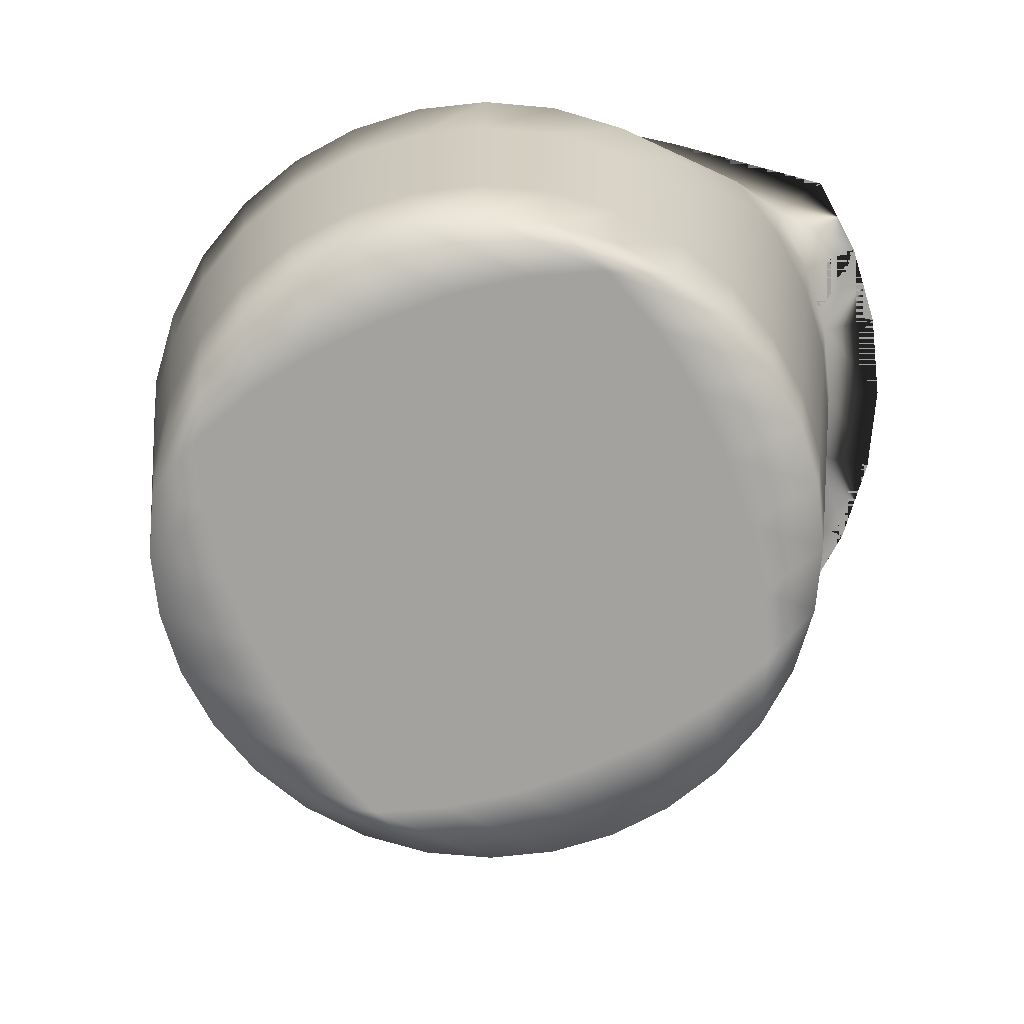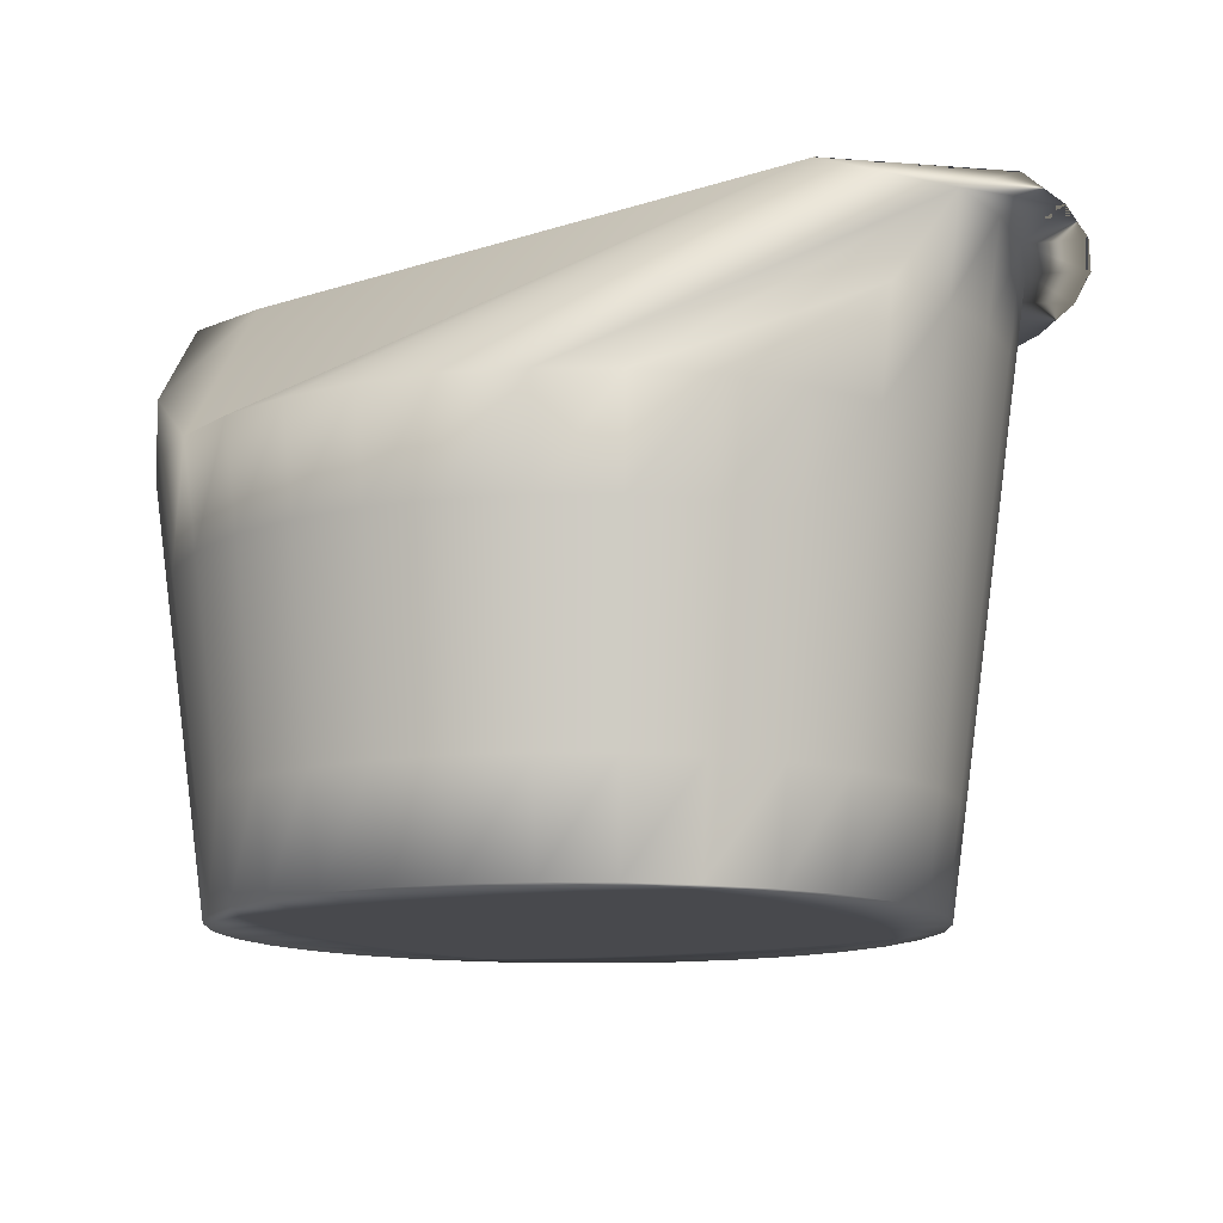
<metadata>
{"format":"obj","ext":"obj","renderer":"f3d","projection":"perspective","resolution":1024,"background":"white","views":[{"elev":-72.5,"azim":67.7,"up":"+Y"},{"elev":-12.5,"azim":72.3,"up":"+Y"}]}
</metadata>
<code>
v 0.4344 0.2974 0.6248
v 0.5002 0.2973 0.5531
v 0.5314 0.2973 0.5219
v 0.3536 0.2972 0.3486
v 0.355 0.252 0.6015
v 0.3076 0.2973 0.5837
v 0.3959 0.2974 0.645
v 0.4995 0.02515 0.5498
v 0.5145 0.02512 0.5052
v 0.4541 0.02511 0.4982
v 0.4893 0.02513 0.5229
v 0.4589 0.02509 0.4739
v 0.4867 0.02509 0.466
v 0.5145 0.02509 0.4739
v 0.5317 0.02511 0.4911
v 0.5396 0.02513 0.5189
v 0.5317 0.02515 0.5467
v 0.4885 0.2973 0.5231
v 0.4585 0.2972 0.3658
v 0.4317 0.2972 0.41
v 0.5723 0.2972 0.4655
v 0.5507 0.2973 0.4944
v 0.54 0.2972 0.3728
v 0.5067 0.2973 0.5019
v 0.4254 0.2973 0.4952
v 0.4562 0.2973 0.4766
v 0.556 0.2972 0.4354
v 0.4277 0.2972 0.4393
v 0.4922 0.2973 0.4772
v 0.3875 0.2973 0.4772
v 0.5054 0.2972 0.4121
v 0.485 0.2972 0.3585
v 0.3421 0.2973 0.5326
v 0.3882 0.2972 0.4501
v 0.5199 0.2972 0.4396
v 0.4223 0.2973 0.4675
v 0.4273 0.2973 0.5475
v 0.4081 0.2972 0.3445
v 0.4341 0.2972 0.3796
v 0.5912 0.2971 0.3376
v 0.3489 0.2973 0.5019
v 0.3426 0.2973 0.5862
v 0.4652 0.2973 0.5637
v 0.4879 0.2972 0.4479
v 0.4866 0.2972 0.3868
v 0.5303 0.2973 0.4693
v 0.5138 0.2972 0.3575
v 0.3522 0.2972 0.4068
v 0.3975 0.2972 0.4226
v 0.3955 0.2973 0.5039
v 0.3843 0.2974 0.604
v 0.6355 0.2973 0.4854
v 0.4586 0.2973 0.5144
v 0.6607 0.2972 0.4108
v 0.6435 0.2972 0.3788
v 0.6206 0.2972 0.3509
v 0.3844 0.2972 0.38
v 0.3831 0.2973 0.5369
v 0.5621 0.2971 0.3258
v 0.5017 0.2971 0.3189
v 0.6232 0.2972 0.4077
v 0.6091 0.2972 0.3793
v 0.6317 0.2972 0.4387
v 0.6729 0.2972 0.4603
v 0.4634 0.2972 0.4277
v 0.5417 0.2972 0.4016
v 0.3132 0.2973 0.5363
v 0.3188 0.2973 0.5085
v 0.3295 0.2973 0.4829
v 0.3449 0.2972 0.4602
v 0.3642 0.2973 0.5595
v 0.3869 0.2973 0.5748
v 0.4124 0.2973 0.5855
v 0.4403 0.2973 0.5911
v 0.4691 0.2973 0.5911
v 0.5798 0.2973 0.5174
v 0.5906 0.2973 0.4919
v 0.5962 0.2972 0.4641
v 0.5962 0.2972 0.4352
v 0.5906 0.2972 0.4074
v 0.5798 0.2972 0.3819
v 0.5645 0.2972 0.3591
v 0.5452 0.2972 0.3398
v 0.4547 0.2971 0.3311
v 0.533 0.2971 0.3158
v 0.4652 0.2971 0.3092
v 0.4908 0.2971 0.2984
v 0.5607 0.02507 0.4449
v 0.6085 0.02511 0.5004
v 0.5607 0.02516 0.5559
v 0.5052 0.02503 0.3971
v 0.4019 0.02511 0.5004
v 0.4497 0.02507 0.4449
v 0.4497 0.02516 0.5559
v 0.6678 0.1158 0.5003
v 0.674 0.1612 0.5003
v 0.6645 0.1159 0.5331
v 0.6349 0.07041 0.4129
v 0.6298 0.02505 0.4164
v 0.6158 0.07039 0.3898
v 0.6158 0.07056 0.611
v 0.6202 0.1159 0.6153
v 0.5927 0.07057 0.6301
v 0.3755 0.07041 0.4129
v 0.3704 0.1158 0.4094
v 0.3946 0.07039 0.3898
v 0.5661 0.07036 0.3562
v 0.5637 0.02501 0.362
v 0.5367 0.07035 0.3471
v 0.6452 0.1613 0.5947
v 0.6503 0.2066 0.5981
v 0.6246 0.1613 0.6197
v 0.6246 0.1611 0.3809
v 0.6202 0.1157 0.3853
v 0.5996 0.1611 0.3603
v 0.3274 0.2972 0.3803
v 0.6493 0.07052 0.5613
v 0.655 0.1159 0.5636
v 0.6349 0.07054 0.5878
v 0.4243 0.02518 0.5813
v 0.4017 0.02516 0.5566
v 0.4258 0.02513 0.5282
v 0.4724 0.1157 0.341
v 0.4712 0.1611 0.3349
v 0.5052 0.1157 0.3377
v 0.5996 0.1613 0.6403
v 0.5961 0.1159 0.6352
v 0.5927 0.07037 0.3706
v 0.5961 0.1157 0.3655
v 0.4724 0.116 0.6596
v 0.4737 0.07059 0.6536
v 0.5052 0.116 0.6629
v 0.4395 0.1613 0.6558
v 0.4371 0.2067 0.6615
v 0.4108 0.1613 0.6403
v 0.4467 0.02501 0.362
v 0.4749 0.025 0.3532
v 0.476 0.02502 0.3777
v 0.6607 0.1611 0.4346
v 0.655 0.1158 0.437
v 0.6452 0.1611 0.4059
v 0.5614 0.02519 0.6039
v 0.5861 0.02518 0.5813
v 0.5892 0.02521 0.625
v 0.4737 0.07035 0.3471
v 0.4443 0.07036 0.3562
v 0.4177 0.07057 0.6301
v 0.4212 0.02521 0.625
v 0.4443 0.07058 0.6445
v 0.5052 0.0706 0.6568
v 0.5052 0.02523 0.6506
v 0.5367 0.07059 0.6536
v 0.3704 0.1159 0.5912
v 0.3755 0.07054 0.5878
v 0.3902 0.1159 0.6153
v 0.6298 0.02518 0.5844
v 0.6115 0.0252 0.6066
v 0.6401 0.1158 0.4094
v 0.6493 0.07043 0.4395
v 0.6436 0.02516 0.5589
v 0.6377 0.2972 0.3677
v 0.6568 0.2972 0.3486
v 0.6606 0.2972 0.3954
v 0.4347 0.252 0.6672
v 0.6802 0.2065 0.5003
v 0.6766 0.2065 0.465
v 0.5052 0.2971 0.3128
v 0.5052 0.2518 0.319
v 0.4674 0.2971 0.3166
v 0.4699 0.2067 0.6717
v 0.6087 0.02507 0.4442
v 0.5846 0.02509 0.4726
v 0.4699 0.2064 0.3288
v 0.4687 0.2518 0.3227
v 0.5052 0.2064 0.3253
v 0.5343 0.02521 0.623
v 0.533 0.02517 0.5798
v 0.5685 0.1159 0.6502
v 0.6401 0.1159 0.5912
v 0.3652 0.1613 0.5947
v 0.3554 0.1159 0.5636
v 0.5405 0.2064 0.3288
v 0.5417 0.2518 0.3227
v 0.5733 0.2064 0.339
v 0.3668 0.02507 0.4419
v 0.3611 0.07043 0.4395
v 0.3806 0.02505 0.4164
v 0.4258 0.02509 0.4726
v 0.4014 0.02507 0.444
v 0.4243 0.02505 0.4195
v 0.538 0.1157 0.341
v 0.3459 0.1159 0.5331
v 0.3398 0.1612 0.5343
v 0.3426 0.1158 0.5003
v 0.3497 0.1611 0.4346
v 0.344 0.2065 0.4321
v 0.3652 0.1611 0.4059
v 0.5052 0.2971 0.2858
v 0.543 0.2971 0.3166
v 0.5781 0.2971 0.3275
v 0.5887 0.2971 0.3026
v 0.61 0.2972 0.3448
v 0.5757 0.2518 0.3333
v 0.4749 0.02523 0.6476
v 0.476 0.02521 0.6231
v 0.5052 0.02522 0.6377
v 0.4074 0.2067 0.6454
v 0.4039 0.252 0.6505
v 0.3815 0.2066 0.624
v 0.6706 0.1612 0.5343
v 0.3497 0.1612 0.566
v 0.3277 0.2519 0.5367
v 0.3338 0.2066 0.5355
v 0.3383 0.252 0.5707
v 0.3771 0.252 0.6283
v 0.3601 0.2066 0.5981
v 0.4108 0.1611 0.3603
v 0.4143 0.1157 0.3655
v 0.3859 0.1611 0.3809
v 0.6289 0.2066 0.624
v 0.603 0.2067 0.6454
v 0.5861 0.02505 0.4195
v 0.5709 0.1611 0.3448
v 0.4467 0.02522 0.6388
v 0.3859 0.1613 0.6197
v 0.4395 0.1611 0.3448
v 0.4371 0.2064 0.339
v 0.6065 0.2518 0.35
v 0.3216 0.2973 0.538
v 0.3806 0.02518 0.5844
v 0.3946 0.07056 0.611
v 0.4074 0.2064 0.3552
v 0.3815 0.2065 0.3765
v 0.5343 0.02502 0.3778
v 0.533 0.02505 0.421
v 0.6607 0.1612 0.566
v 0.6554 0.2518 0.3989
v 0.399 0.02504 0.3942
v 0.3277 0.2519 0.4637
v 0.3216 0.2972 0.4624
v 0.3383 0.2519 0.4297
v 0.5052 0.1611 0.3315
v 0.4004 0.2972 0.3448
v 0.6555 0.02512 0.5004
v 0.6524 0.02514 0.5307
v 0.6524 0.02509 0.4701
v 0.683 0.2972 0.3803
v 0.3326 0.2972 0.4273
v 0.355 0.2518 0.3989
v 0.352 0.07045 0.4688
v 0.6251 0.2971 0.3224
v 0.4177 0.07037 0.3706
v 0.609 0.02516 0.5568
v 0.5846 0.02513 0.5282
v 0.4488 0.02519 0.6041
v 0.4774 0.02517 0.5798
v 0.5614 0.02503 0.3969
v 0.5709 0.1613 0.6558
v 0.538 0.116 0.6596
v 0.4419 0.1157 0.3505
v 0.3364 0.1612 0.5003
v 0.6766 0.2066 0.5355
v 0.5052 0.07035 0.3439
v 0.5052 0.025 0.3631
v 0.2951 0.2973 0.5434
v 0.3771 0.2518 0.3721
v 0.6721 0.2519 0.4297
v 0.3488 0.07047 0.5004
v 0.355 0.02512 0.5004
v 0.352 0.0705 0.5319
v 0.3826 0.02514 0.5295
v 0.6425 0.02511 0.5004
v 0.628 0.02514 0.5296
v 0.6278 0.02509 0.4713
v 0.5892 0.02502 0.3758
v 0.3076 0.2972 0.4167
v 0.3498 0.2972 0.3954
v 0.5052 0.2067 0.6752
v 0.5052 0.1613 0.6691
v 0.5405 0.2067 0.6717
v 0.5052 0.025 0.3502
v 0.5355 0.025 0.3532
v 0.399 0.0252 0.6066
v 0.6503 0.2065 0.4024
v 0.4217 0.2971 0.3026
v 0.4323 0.2971 0.3275
v 0.3853 0.2971 0.3224
v 0.4212 0.02502 0.3758
v 0.5392 0.1613 0.6657
v 0.5484 0.2971 0.2901
v 0.3668 0.02516 0.5589
v 0.6664 0.2066 0.5684
v 0.2951 0.2972 0.457
v 0.5733 0.2067 0.6615
v 0.358 0.02509 0.4701
v 0.3679 0.02511 0.5004
v 0.5052 0.02519 0.6037
v 0.3459 0.1158 0.4676
v 0.462 0.2971 0.2901
v 0.4419 0.1159 0.6502
v 0.3611 0.07052 0.5613
v 0.358 0.02514 0.5307
v 0.5661 0.07058 0.6445
v 0.3178 0.2973 0.5002
v 0.2908 0.2973 0.5002
v 0.4488 0.02503 0.3966
v 0.5637 0.02522 0.6388
v 0.6436 0.02507 0.4419
v 0.6289 0.2065 0.3765
v 0.3398 0.1612 0.4663
v 0.3902 0.1157 0.3853
v 0.344 0.2066 0.5684
v 0.4143 0.1159 0.6352
v 0.4347 0.2518 0.3333
v 0.4039 0.2518 0.35
v 0.6115 0.02504 0.3942
v 0.6333 0.2518 0.3721
v 0.6706 0.1612 0.4663
v 0.6664 0.2065 0.4321
v 0.603 0.2064 0.3552
v 0.324 0.2519 0.5002
v 0.3302 0.2065 0.5003
v 0.6616 0.07047 0.5004
v 0.6585 0.07045 0.4688
v 0.3338 0.2065 0.465
v 0.3825 0.02509 0.4712
v 0.5392 0.1611 0.3349
v 0.3601 0.2065 0.4024
v 0.5355 0.02523 0.6476
v 0.4774 0.02505 0.421
v 0.4712 0.1613 0.6657
v 0.5685 0.1157 0.3505
v 0.3554 0.1158 0.437
v 0.6645 0.1158 0.4676
v 0.6585 0.0705 0.5319
f 64 163 247
f 64 292 163
f 64 111 292
f 64 220 111
f 64 221 220
f 64 294 221
f 64 280 294
f 64 1 280
f 1 164 280
f 1 7 164
f 7 208 164
f 7 215 208
f 7 6 215
f 6 5 215
f 292 262 163
f 262 267 163
f 262 165 267
f 164 278 280
f 64 52 1
f 52 76 1
f 76 75 1
f 6 229 5
f 76 2 75
f 164 170 278
f 165 166 267
f 76 3 2
f 247 54 64
f 52 77 76
f 164 134 170
f 2 43 75
f 76 22 3
f 4 277 116
f 4 243 277
f 243 266 277
f 243 315 266
f 116 57 4
f 57 38 4
f 229 214 5
f 7 42 6
f 7 51 42
f 229 212 214
f 42 67 6
f 42 33 67
f 162 202 251
f 162 161 202
f 251 56 162
f 56 55 162
f 11 13 9
f 13 10 12
f 12 188 93
f 16 17 9
f 297 8 177
f 13 93 330
f 14 9 13
f 11 9 8
f 15 16 9
f 14 15 9
f 8 297 256
f 17 177 8
f 17 8 9
f 8 256 94
f 90 177 17
f 254 16 172
f 188 12 10
f 14 235 88
f 10 11 94
f 15 88 172
f 14 88 15
f 92 10 122
f 14 13 235
f 10 13 11
f 90 16 254
f 93 13 12
f 330 235 13
f 16 15 172
f 254 172 89
f 11 8 94
f 10 92 188
f 16 90 17
f 122 10 94
f 330 91 235
f 43 74 75
f 19 39 45
f 201 40 251
f 84 38 39
f 45 47 32
f 59 201 290
f 35 44 29
f 44 31 65
f 28 49 34
f 85 59 290
f 77 22 76
f 29 53 18
f 37 58 72
f 36 28 34
f 27 79 80
f 26 44 65
f 66 27 80
f 28 65 20
f 29 18 24
f 48 70 34
f 41 68 33
f 83 47 23
f 116 276 48
f 40 59 82
f 84 285 38
f 293 70 276
f 69 70 293
f 39 57 20
f 18 3 24
f 46 21 27
f 47 31 66
f 20 57 49
f 287 38 285
f 73 74 37
f 299 285 84
f 66 31 35
f 53 25 37
f 86 84 60
f 116 48 57
f 290 198 85
f 30 36 34
f 52 63 78
f 1 51 7
f 37 74 43
f 74 73 1
f 44 35 31
f 47 60 32
f 41 33 58
f 60 85 198
f 67 33 68
f 25 53 26
f 84 32 60
f 84 19 32
f 58 71 72
f 70 48 276
f 74 1 75
f 53 29 26
f 72 73 37
f 63 61 79
f 28 36 26
f 72 71 42
f 79 27 21
f 35 46 27
f 21 78 79
f 63 64 54
f 47 85 60
f 48 34 49
f 67 265 6
f 25 50 37
f 251 40 56
f 62 61 55
f 62 40 81
f 41 50 30
f 59 83 82
f 82 81 40
f 3 22 24
f 81 80 62
f 77 52 78
f 61 54 55
f 80 79 61
f 61 62 80
f 62 55 56
f 30 50 25
f 36 25 26
f 23 81 82
f 80 81 66
f 46 24 22
f 71 58 33
f 21 77 78
f 24 46 29
f 37 43 53
f 3 18 2
f 69 305 68
f 51 1 73
f 39 38 57
f 81 23 66
f 34 70 30
f 51 73 72
f 70 41 30
f 78 63 79
f 60 87 86
f 50 58 37
f 46 22 21
f 41 58 50
f 40 62 56
f 21 22 77
f 53 43 18
f 55 54 247
f 87 60 198
f 47 66 23
f 66 35 27
f 35 29 46
f 65 28 26
f 299 86 87
f 33 42 71
f 20 65 39
f 82 83 23
f 45 31 47
f 41 70 69
f 19 84 39
f 48 49 57
f 45 65 31
f 198 299 87
f 36 30 25
f 293 305 69
f 44 26 29
f 265 67 68
f 68 41 69
f 43 2 18
f 265 68 305
f 51 72 42
f 28 20 49
f 64 63 52
f 61 63 54
f 85 83 59
f 59 40 201
f 84 86 299
f 4 38 287
f 39 65 45
f 83 85 47
f 55 247 162
f 32 19 45
f 203 320 184
f 106 105 311
f 175 327 242
f 219 218 311
f 145 260 123
f 206 151 204
f 206 329 151
f 207 164 208
f 262 236 210
f 327 332 191
f 250 185 295
f 258 221 294
f 327 175 182
f 325 195 310
f 225 153 155
f 160 335 117
f 296 291 302
f 210 118 97
f 281 145 263
f 255 256 205
f 307 103 303
f 332 128 107
f 169 168 174
f 283 120 148
f 222 275 316
f 197 196 328
f 284 317 237
f 240 305 293
f 239 196 325
f 211 216 312
f 310 333 298
f 272 308 246
f 182 168 183
f 120 94 255
f 175 174 168
f 295 296 302
f 232 266 315
f 321 229 304
f 331 278 170
f 117 97 118
f 226 232 227
f 263 282 281
f 333 310 195
f 329 176 307
f 254 143 90
f 274 171 99
f 304 239 321
f 187 186 104
f 221 258 126
f 324 140 334
f 271 230 291
f 309 228 317
f 323 334 95
f 166 96 318
f 109 108 282
f 303 329 307
f 261 298 194
f 164 207 134
f 241 328 196
f 334 139 318
f 102 110 112
f 192 268 270
f 216 215 5
f 171 222 316
f 174 286 169
f 330 138 91
f 143 253 157
f 292 110 236
f 155 154 231
f 243 4 287
f 297 206 205
f 119 118 179
f 323 245 244
f 267 166 319
f 315 227 232
f 326 185 187
f 92 122 121
f 176 206 297
f 277 276 116
f 128 332 129
f 328 241 249
f 261 213 322
f 259 150 152
f 298 186 250
f 308 98 159
f 332 327 223
f 177 176 297
f 217 260 218
f 170 133 331
f 163 162 247
f 107 191 332
f 149 148 224
f 158 113 141
f 182 223 327
f 141 140 158
f 296 271 291
f 97 117 335
f 287 286 243
f 246 159 324
f 103 102 127
f 245 323 335
f 265 304 229
f 330 306 138
f 306 288 136
f 113 320 309
f 186 298 333
f 233 217 219
f 114 98 100
f 135 155 313
f 312 193 211
f 193 312 213
f 218 146 252
f 228 309 320
f 124 227 173
f 100 99 316
f 272 274 308
f 311 197 219
f 192 211 193
f 223 182 184
f 92 326 189
f 335 95 97
f 159 246 308
f 243 314 315
f 277 266 249
f 260 145 146
f 300 331 133
f 291 154 301
f 147 300 313
f 126 220 221
f 268 192 194
f 195 105 333
f 270 181 192
f 113 158 114
f 173 314 174
f 331 300 130
f 329 206 176
f 211 192 181
f 312 5 214
f 334 323 324
f 317 284 309
f 200 290 201
f 196 239 241
f 131 224 204
f 146 137 136
f 140 324 159
f 228 200 202
f 139 334 140
f 319 237 267
f 115 114 129
f 222 88 257
f 242 191 125
f 145 281 137
f 289 294 280
f 325 321 239
f 329 303 152
f 229 321 212
f 156 253 273
f 270 269 302
f 249 233 328
f 318 319 166
f 335 160 245
f 153 301 154
f 150 204 151
f 236 179 118
f 288 306 190
f 152 178 259
f 326 271 296
f 132 131 150
f 326 92 271
f 160 273 272
f 311 252 106
f 123 226 124
f 273 253 89
f 310 322 325
f 288 106 252
f 130 279 331
f 309 141 113
f 282 108 234
f 300 147 149
f 313 231 147
f 231 313 155
f 109 125 191
f 254 253 143
f 95 335 323
f 255 205 224
f 318 95 334
f 104 333 105
f 275 107 128
f 98 114 158
f 268 295 269
f 150 259 132
f 142 307 176
f 143 157 144
f 160 272 245
f 101 179 102
f 195 325 196
f 165 210 96
f 279 130 132
f 212 322 213
f 239 304 240
f 328 219 197
f 314 173 227
f 333 104 186
f 303 127 178
f 146 218 260
f 264 282 234
f 89 171 274
f 202 317 228
f 156 273 160
f 245 272 246
f 223 129 332
f 199 198 290
f 295 302 269
f 214 213 312
f 304 265 305
f 100 129 114
f 237 319 284
f 194 250 268
f 301 153 181
f 275 257 108
f 313 133 135
f 209 180 225
f 278 331 279
f 259 258 289
f 93 306 330
f 294 289 258
f 314 243 286
f 322 310 261
f 105 195 197
f 121 283 230
f 274 99 308
f 188 190 93
f 209 208 215
f 326 187 189
f 242 173 175
f 115 184 320
f 324 244 246
f 235 234 257
f 152 151 329
f 293 248 240
f 219 328 233
f 161 237 317
f 285 169 286
f 255 224 148
f 181 270 301
f 320 113 115
f 191 242 327
f 142 144 307
f 144 101 103
f 167 183 168
f 185 326 296
f 127 303 103
f 101 144 157
f 220 126 112
f 316 128 100
f 319 318 139
f 91 264 234
f 90 143 142
f 321 325 322
f 282 263 109
f 244 324 323
f 252 311 218
f 322 212 321
f 295 268 250
f 112 127 102
f 138 264 91
f 171 316 99
f 320 203 228
f 256 297 205
f 306 136 138
f 139 284 319
f 286 174 314
f 95 318 96
f 167 299 198
f 110 292 111
f 317 202 161
f 128 316 275
f 172 222 171
f 231 230 283
f 289 132 259
f 178 126 258
f 227 315 314
f 173 242 124
f 133 313 300
f 125 109 263
f 5 312 216
f 120 255 148
f 197 311 105
f 110 102 179
f 298 261 310
f 180 209 216
f 157 119 101
f 141 309 284
f 98 308 99
f 103 307 144
f 132 289 279
f 302 301 270
f 92 121 271
f 299 167 169
f 190 306 93
f 184 183 203
f 153 225 180
f 305 240 304
f 178 152 303
f 301 302 291
f 149 130 300
f 107 275 108
f 169 285 299
f 250 194 298
f 216 211 180
f 241 240 248
f 185 296 295
f 288 190 238
f 248 293 276
f 252 136 288
f 236 262 292
f 118 210 236
f 154 291 230
f 238 104 106
f 88 235 257
f 205 204 224
f 290 200 199
f 283 147 231
f 280 279 289
f 106 288 238
f 249 248 277
f 286 287 285
f 238 190 189
f 260 217 226
f 121 120 283
f 284 139 141
f 122 94 120
f 147 283 148
f 281 264 137
f 281 282 264
f 279 280 278
f 266 232 233
f 276 277 248
f 183 167 199
f 123 263 145
f 273 89 274
f 210 165 262
f 222 257 275
f 168 182 175
f 273 274 272
f 90 142 177
f 213 261 193
f 232 226 217
f 156 117 119
f 271 121 230
f 112 111 220
f 204 150 131
f 269 270 268
f 163 267 237
f 233 249 266
f 229 6 265
f 137 264 138
f 135 134 207
f 263 123 125
f 156 157 253
f 92 189 188
f 194 193 261
f 226 123 260
f 258 259 178
f 234 108 257
f 94 256 255
f 254 89 253
f 136 252 146
f 238 189 187
f 184 115 223
f 202 201 251
f 185 250 186
f 248 249 241
f 245 246 244
f 125 124 242
f 240 241 239
f 104 238 187
f 237 161 163
f 225 207 209
f 179 236 110
f 235 91 234
f 217 233 232
f 203 199 200
f 230 231 154
f 155 135 225
f 200 228 203
f 227 124 226
f 207 225 135
f 224 131 149
f 129 223 115
f 172 88 222
f 218 219 217
f 215 216 209
f 159 158 140
f 213 214 212
f 181 180 211
f 97 96 210
f 208 209 207
f 205 206 204
f 199 203 183
f 201 202 200
f 198 199 167
f 196 197 195
f 193 194 192
f 191 107 109
f 189 190 188
f 186 187 185
f 183 184 182
f 180 181 153
f 179 101 119
f 126 178 127
f 177 142 176
f 174 175 173
f 89 172 171
f 133 170 134
f 168 169 167
f 96 166 165
f 162 163 161
f 117 156 160
f 158 159 98
f 130 149 131
f 119 157 156
f 154 155 153
f 151 152 150
f 148 149 147
f 137 146 145
f 143 144 142
f 140 141 139
f 137 138 136
f 134 135 133
f 131 132 130
f 129 100 128
f 127 112 126
f 124 125 123
f 121 122 120
f 118 119 117
f 114 115 113
f 111 112 110
f 108 109 107
f 105 106 104
f 102 103 101
f 99 100 98
f 96 97 95

</code>
